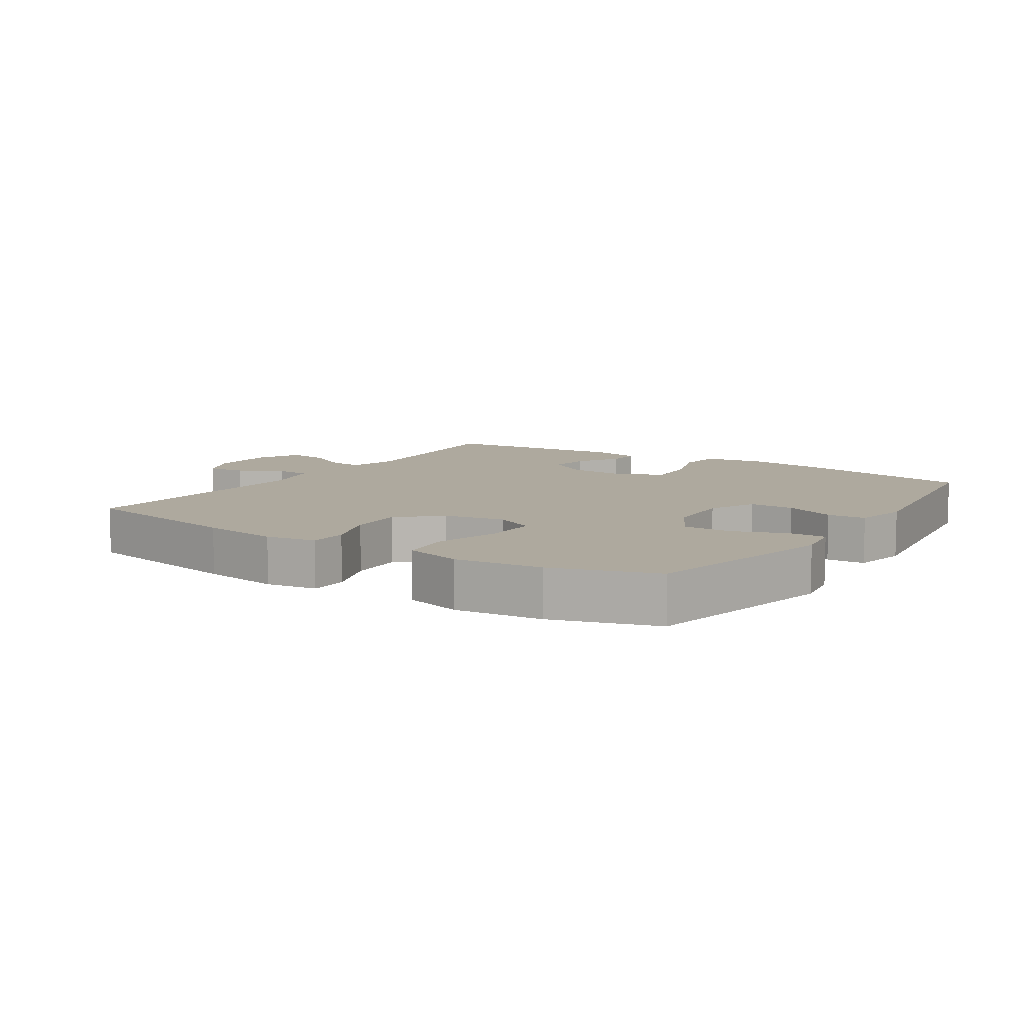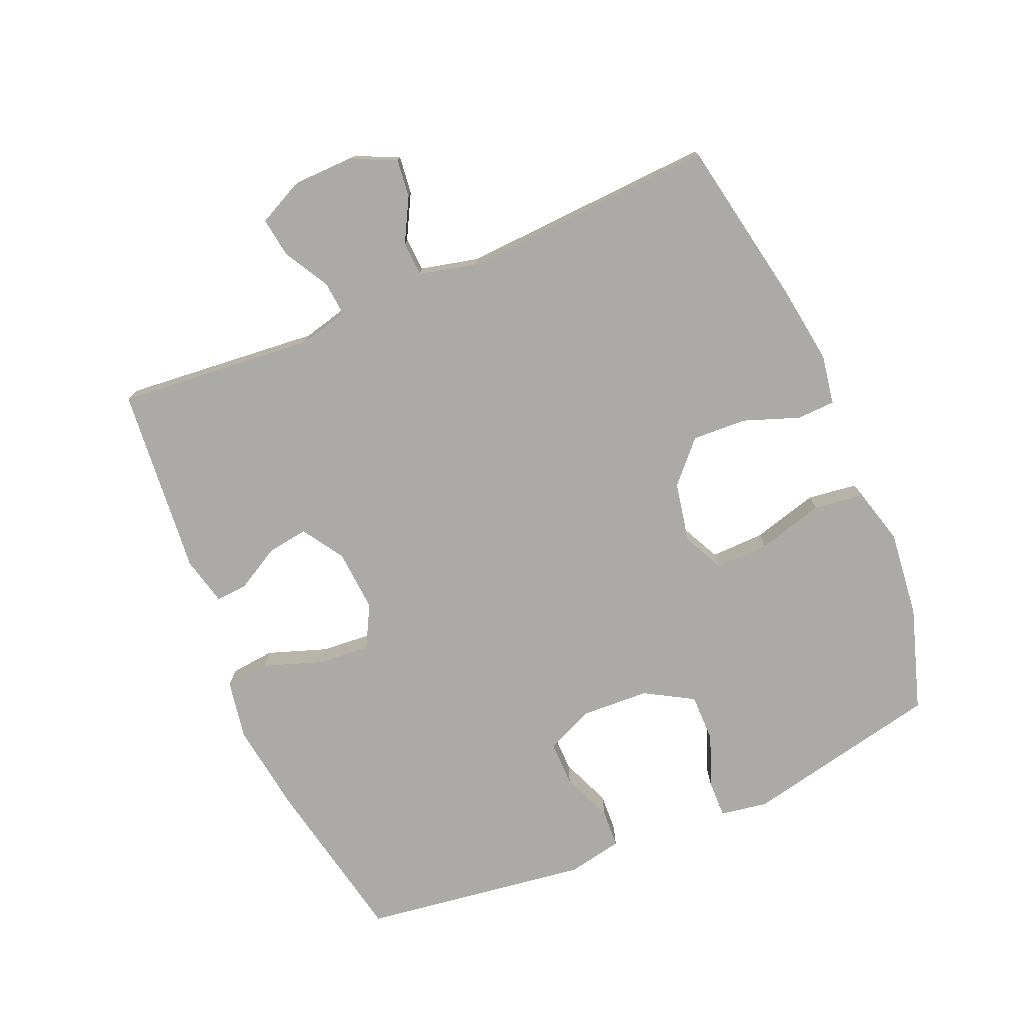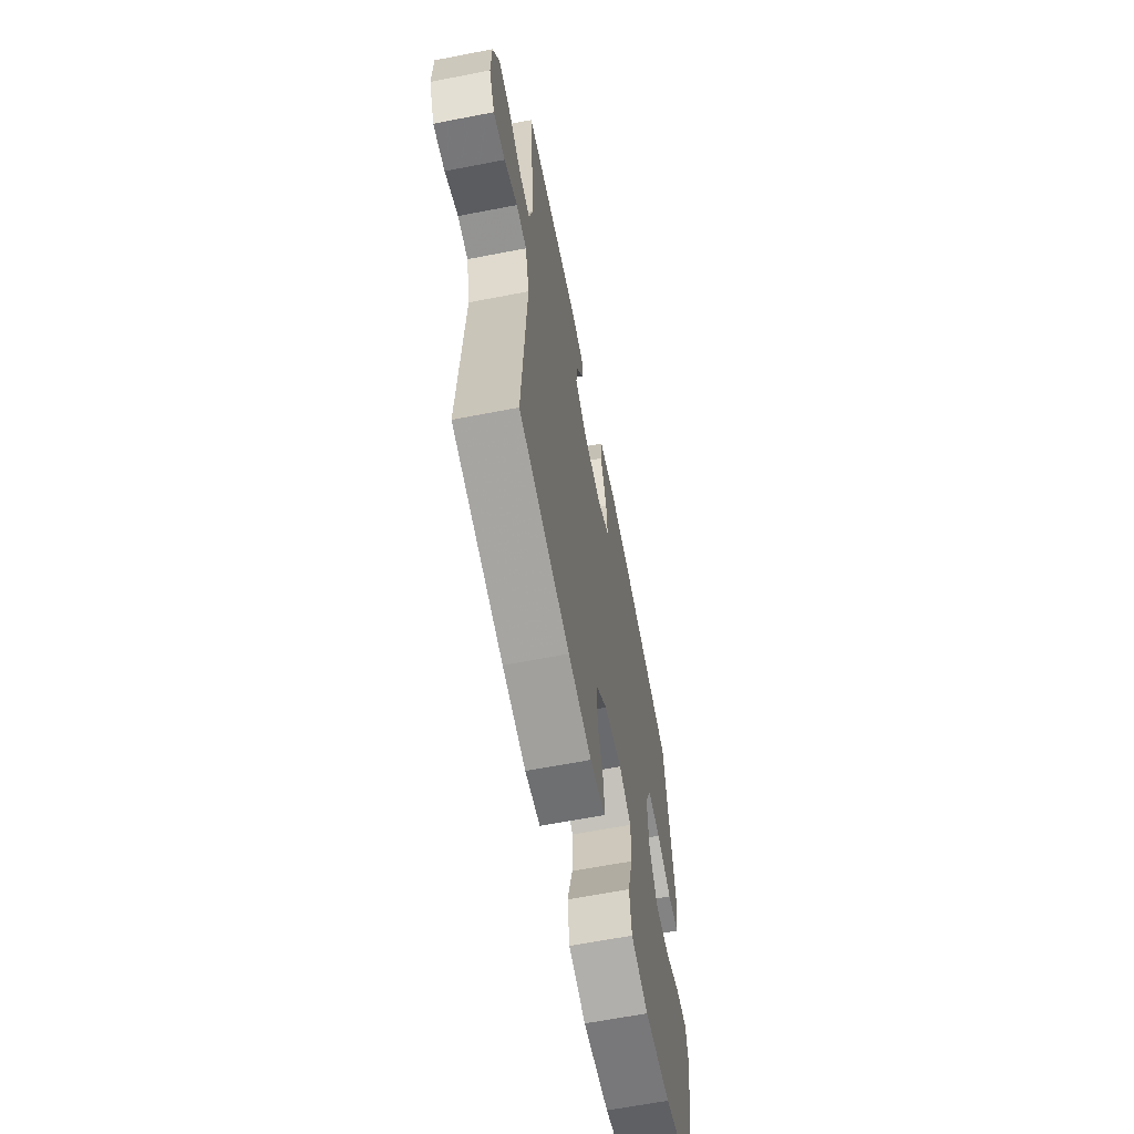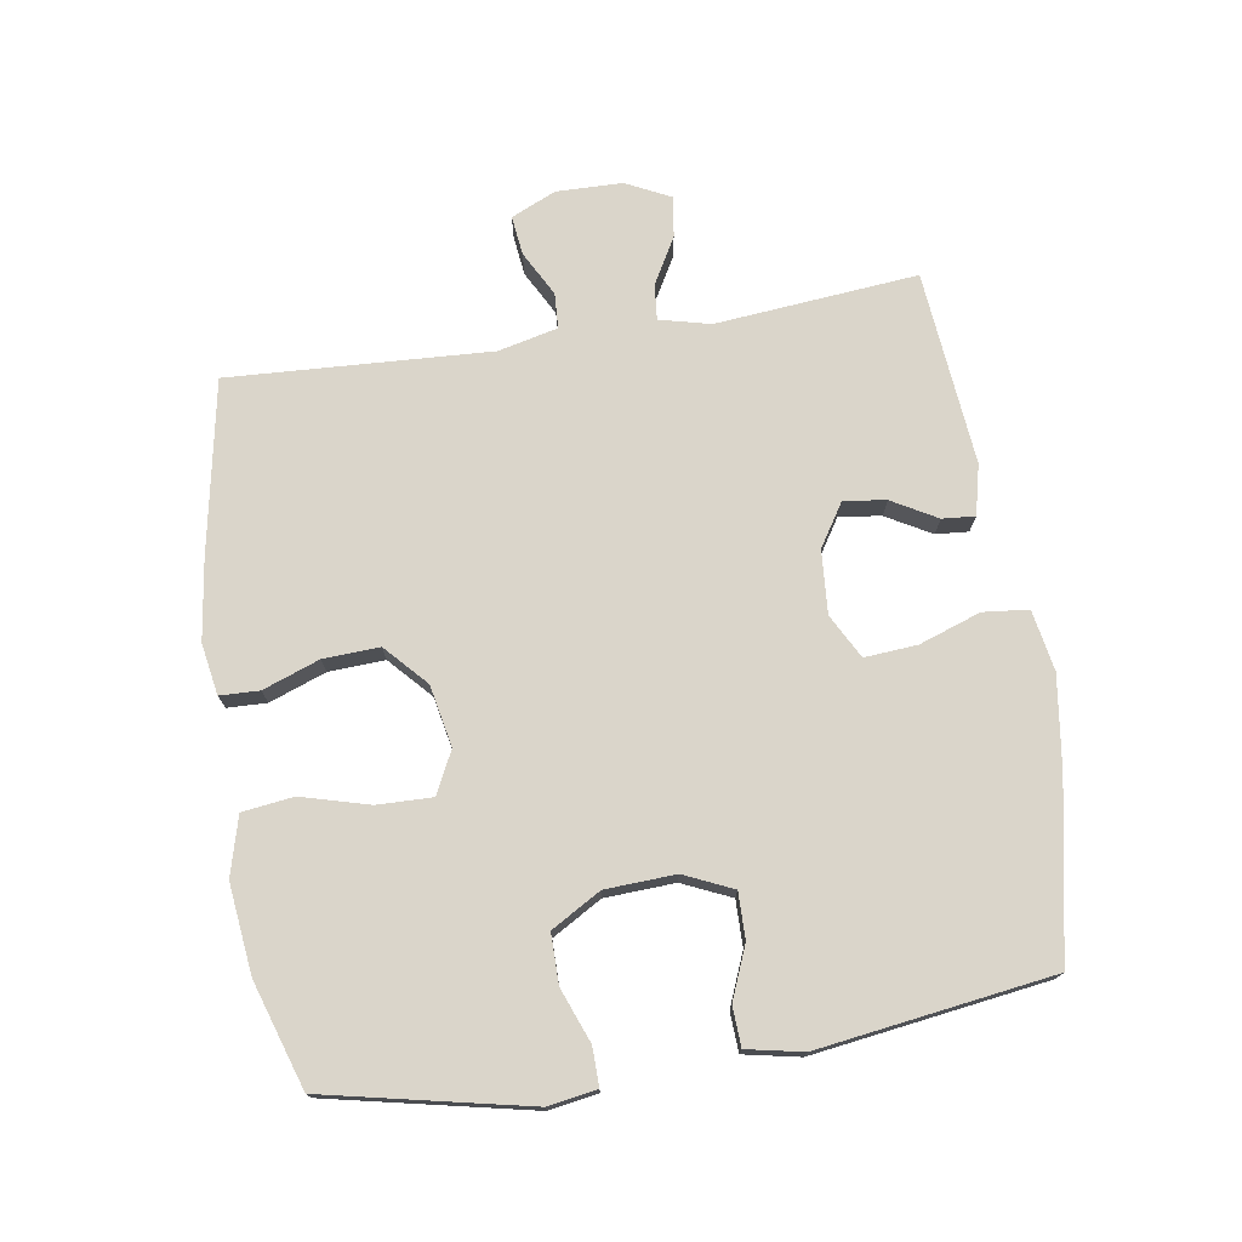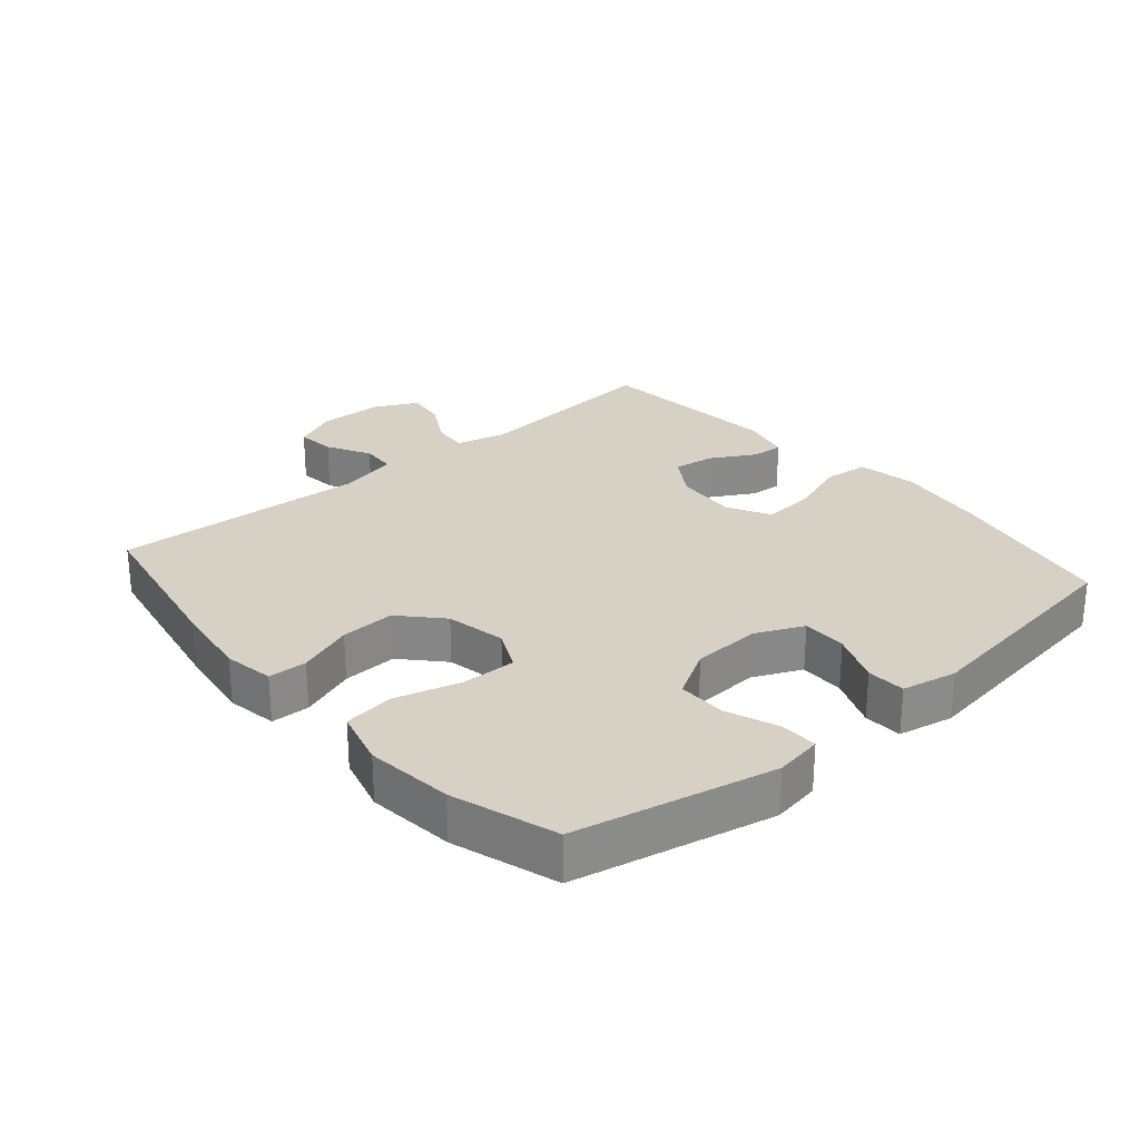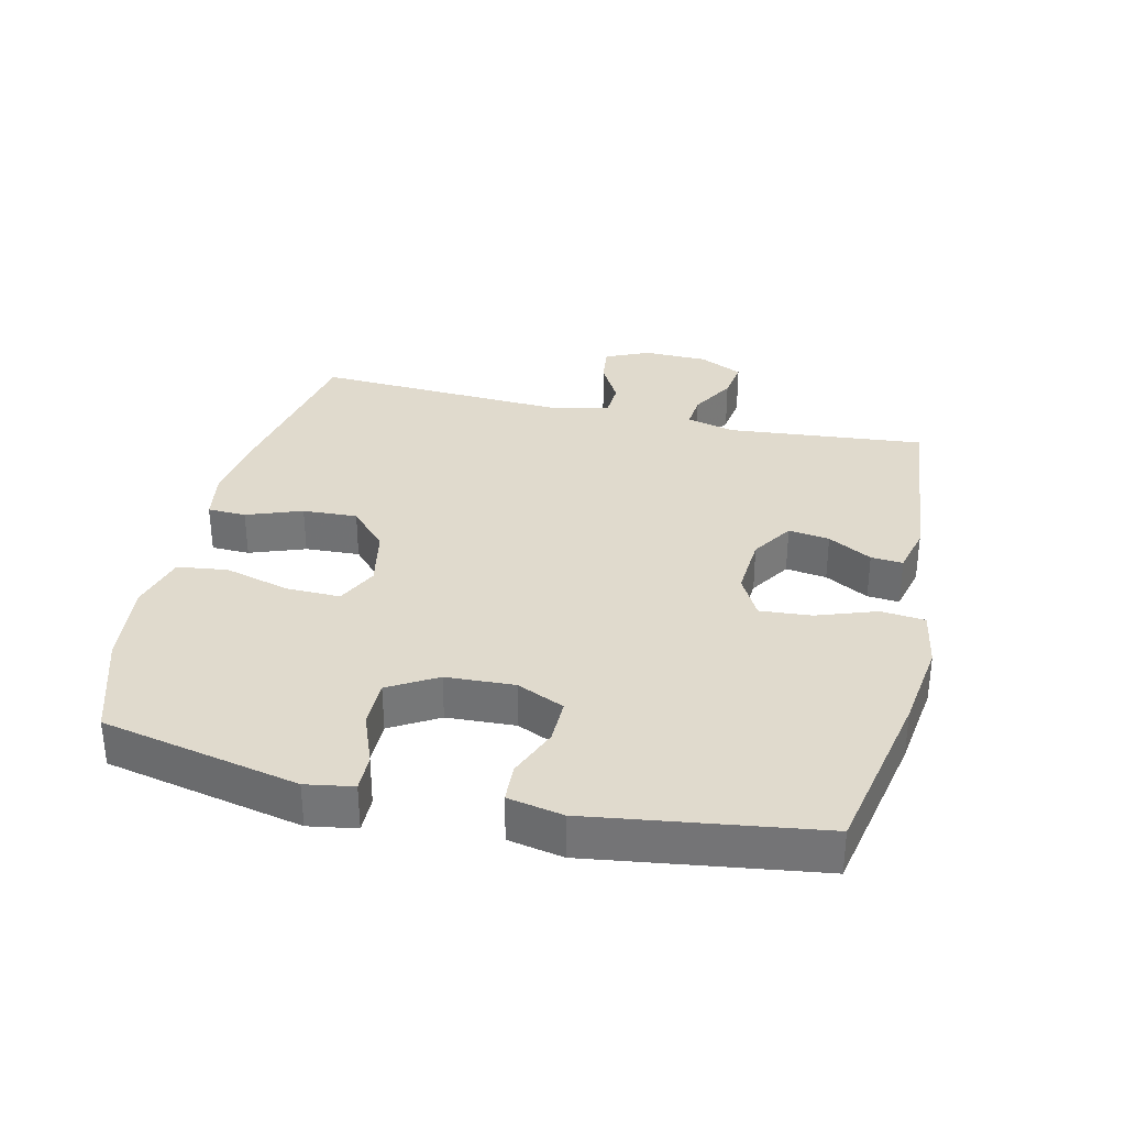
<metadata>
{"format":"obj","ext":"obj","renderer":"f3d","projection":"perspective","resolution":1024,"background":"white","views":[{"elev":9.0,"azim":-146.7,"up":"+Y"},{"elev":-76.0,"azim":113.1,"up":"+Y"},{"elev":-63.8,"azim":101.1,"up":"+Z"},{"elev":74.3,"azim":-99.0,"up":"+Y"},{"elev":26.9,"azim":-130.7,"up":"+Y"},{"elev":33.1,"azim":-77.0,"up":"+Y"}]}
</metadata>
<code>
v 0.5 0.07 0.5
v 0.472 0.07 0.197
v 0.491 0.07 0.121
v 0.544 0.07 0.126
v 0.613 0.07 0.165
v 0.674 0.07 0.174
v 0.707 0.07 0.107
v 0.709 0.07 0.008
v 0.679 0.07 -0.059
v 0.62 0.07 -0.052
v 0.553 0.07 -0.016
v 0.5 0.07 -0.019
v 0.479 0.07 -0.108
v 0.5 0.07 -0.5
v 0.24 0.07 -0.549
v 0.121 0.07 -0.566
v 0.044 0.07 -0.553
v 0.042 0.07 -0.494
v 0.073 0.07 -0.409
v 0.077 0.07 -0.325
v 0.015 0.07 -0.268
v -0.077 0.07 -0.25
v -0.14 0.07 -0.281
v -0.138 0.07 -0.364
v -0.11 0.07 -0.465
v -0.12 0.07 -0.542
v -0.208 0.07 -0.566
v -0.341 0.07 -0.551
v -0.5 0.07 -0.5
v -0.565 0.07 -0.197
v -0.553 0.07 -0.124
v -0.496 0.07 -0.125
v -0.415 0.07 -0.156
v -0.341 0.07 -0.156
v -0.298 0.07 -0.082
v -0.293 0.07 0.023
v -0.326 0.07 0.096
v -0.395 0.07 0.095
v -0.473 0.07 0.063
v -0.532 0.07 0.066
v -0.549 0.07 0.15
v -0.5 0.07 0.5
v -0.237 0.07 0.553
v -0.1 0.07 0.572
v -0.009 0.07 0.556
v -0.002 0.07 0.488
v -0.034 0.07 0.396
v -0.04 0.07 0.317
v 0.026 0.07 0.282
v 0.121 0.07 0.289
v 0.185 0.07 0.33
v 0.176 0.07 0.393
v 0.138 0.07 0.46
v 0.134 0.07 0.509
v 0.209 0.07 0.527
v 0.5 0 0.5
v 0.472 0 0.197
v 0.491 0 0.121
v 0.544 0 0.126
v 0.613 0 0.165
v 0.674 0 0.174
v 0.707 0 0.107
v 0.709 0 0.008
v 0.679 0 -0.059
v 0.62 0 -0.052
v 0.553 0 -0.016
v 0.5 0 -0.019
v 0.479 0 -0.108
v 0.5 0 -0.5
v 0.24 0 -0.549
v 0.121 0 -0.566
v 0.044 0 -0.553
v 0.042 0 -0.494
v 0.073 0 -0.409
v 0.077 0 -0.325
v 0.015 0 -0.268
v -0.077 0 -0.25
v -0.14 0 -0.281
v -0.138 0 -0.364
v -0.11 0 -0.465
v -0.12 0 -0.542
v -0.208 0 -0.566
v -0.341 0 -0.551
v -0.5 0 -0.5
v -0.565 0 -0.197
v -0.553 0 -0.124
v -0.496 0 -0.125
v -0.415 0 -0.156
v -0.341 0 -0.156
v -0.298 0 -0.082
v -0.293 0 0.023
v -0.326 0 0.096
v -0.395 0 0.095
v -0.473 0 0.063
v -0.532 0 0.066
v -0.549 0 0.15
v -0.5 0 0.5
v -0.237 0 0.553
v -0.1 0 0.572
v -0.009 0 0.556
v -0.002 0 0.488
v -0.034 0 0.396
v -0.04 0 0.317
v 0.026 0 0.282
v 0.121 0 0.289
v 0.185 0 0.33
v 0.176 0 0.393
v 0.138 0 0.46
v 0.134 0 0.509
v 0.209 0 0.527
f 55 1 2
f 54 55 2
f 53 54 2
f 52 53 2
f 51 52 2 3
f 50 51 3
f 49 50 3
f 45 46 47
f 44 45 47
f 43 44 47
f 42 43 47
f 41 42 47
f 40 41 47
f 39 40 47
f 38 39 47
f 37 38 47 48
f 36 37 48 49
f 31 32 33
f 30 31 33
f 29 30 33
f 28 29 33
f 27 28 33
f 26 27 33
f 25 26 33
f 24 25 33
f 23 24 33 34
f 22 23 34 35
f 17 18 19
f 16 17 19
f 15 16 19
f 14 15 19
f 13 14 19
f 12 13 19 20
f 9 10 11
f 8 9 11
f 7 8 11
f 6 7 11
f 5 6 11
f 4 5 11
f 3 4 11 12
f 49 3 12
f 36 49 12
f 35 36 12
f 22 35 12
f 21 22 12
f 12 20 21
f 57 56 110
f 57 110 109
f 57 109 108
f 57 108 107
f 58 57 107 106
f 58 106 105
f 58 105 104
f 102 101 100
f 102 100 99
f 102 99 98
f 102 98 97
f 102 97 96
f 102 96 95
f 102 95 94
f 102 94 93
f 103 102 93 92
f 104 103 92 91
f 88 87 86
f 88 86 85
f 88 85 84
f 88 84 83
f 88 83 82
f 88 82 81
f 88 81 80
f 88 80 79
f 89 88 79 78
f 90 89 78 77
f 74 73 72
f 74 72 71
f 74 71 70
f 74 70 69
f 74 69 68
f 75 74 68 67
f 66 65 64
f 66 64 63
f 66 63 62
f 66 62 61
f 66 61 60
f 66 60 59
f 67 66 59 58
f 67 58 104
f 67 104 91
f 67 91 90
f 67 90 77
f 67 77 76
f 76 75 67
f 1 56 57 2
f 2 57 58 3
f 3 58 59 4
f 4 59 60 5
f 5 60 61 6
f 6 61 62 7
f 7 62 63 8
f 8 63 64 9
f 9 64 65 10
f 10 65 66 11
f 11 66 67 12
f 12 67 68 13
f 13 68 69 14
f 14 69 70 15
f 15 70 71 16
f 16 71 72 17
f 17 72 73 18
f 18 73 74 19
f 19 74 75 20
f 20 75 76 21
f 21 76 77 22
f 22 77 78 23
f 23 78 79 24
f 24 79 80 25
f 25 80 81 26
f 26 81 82 27
f 27 82 83 28
f 28 83 84 29
f 29 84 85 30
f 30 85 86 31
f 31 86 87 32
f 32 87 88 33
f 33 88 89 34
f 34 89 90 35
f 35 90 91 36
f 36 91 92 37
f 37 92 93 38
f 38 93 94 39
f 39 94 95 40
f 40 95 96 41
f 41 96 97 42
f 42 97 98 43
f 43 98 99 44
f 44 99 100 45
f 45 100 101 46
f 46 101 102 47
f 47 102 103 48
f 48 103 104 49
f 49 104 105 50
f 50 105 106 51
f 51 106 107 52
f 52 107 108 53
f 53 108 109 54
f 54 109 110 55
f 55 110 56 1

</code>
